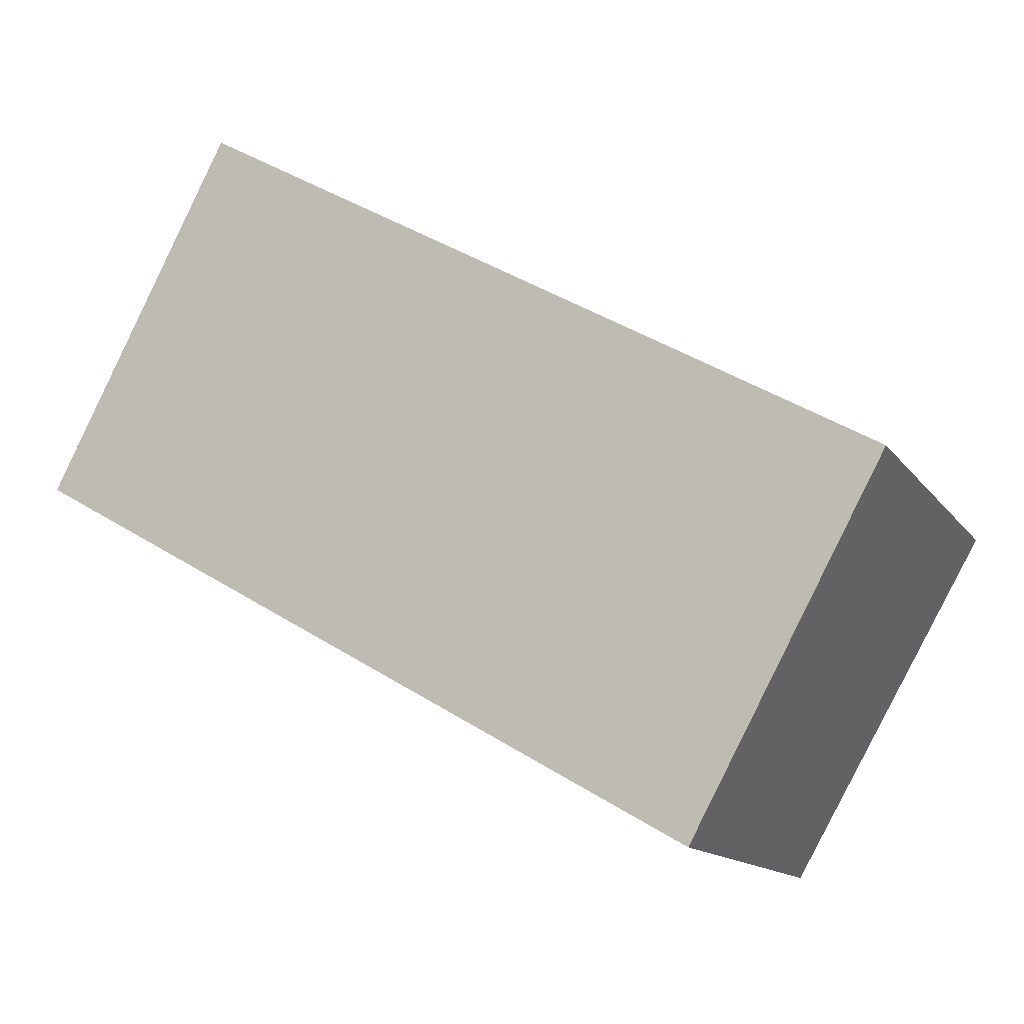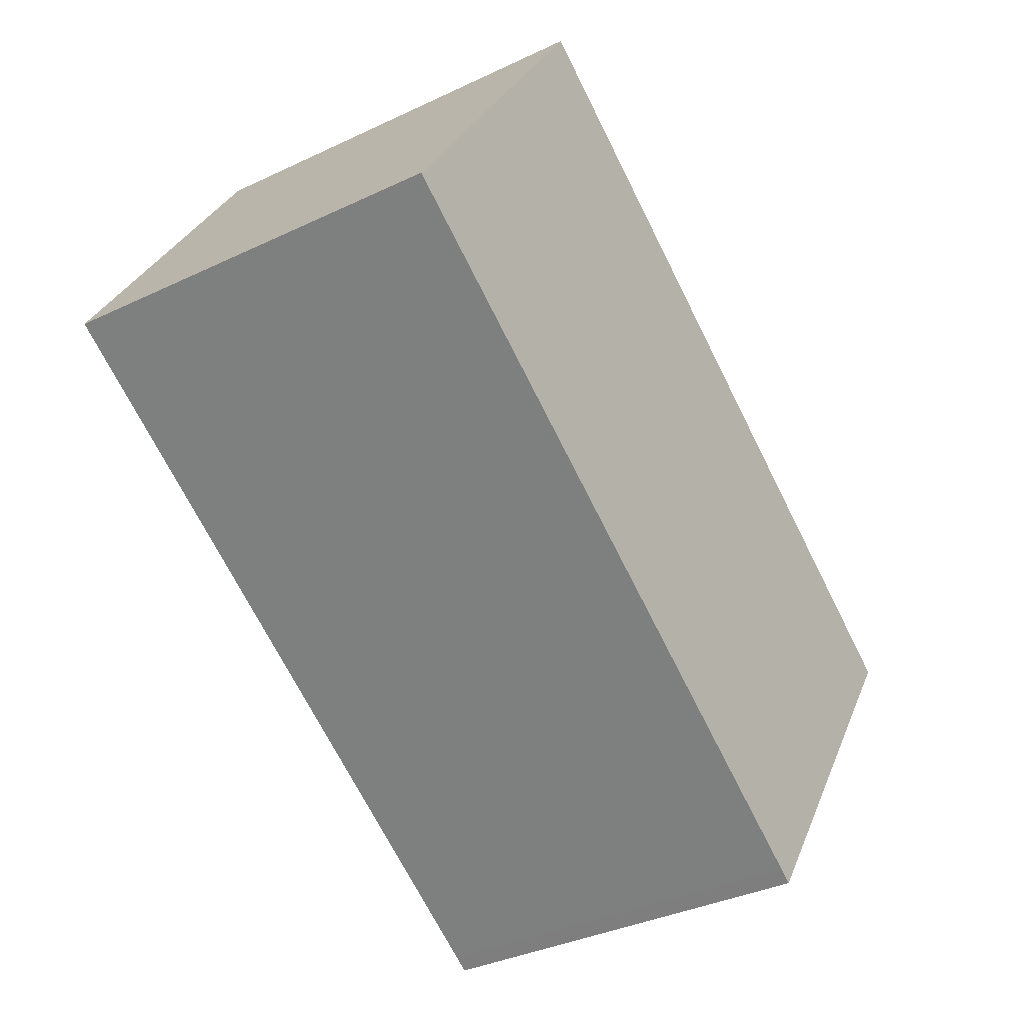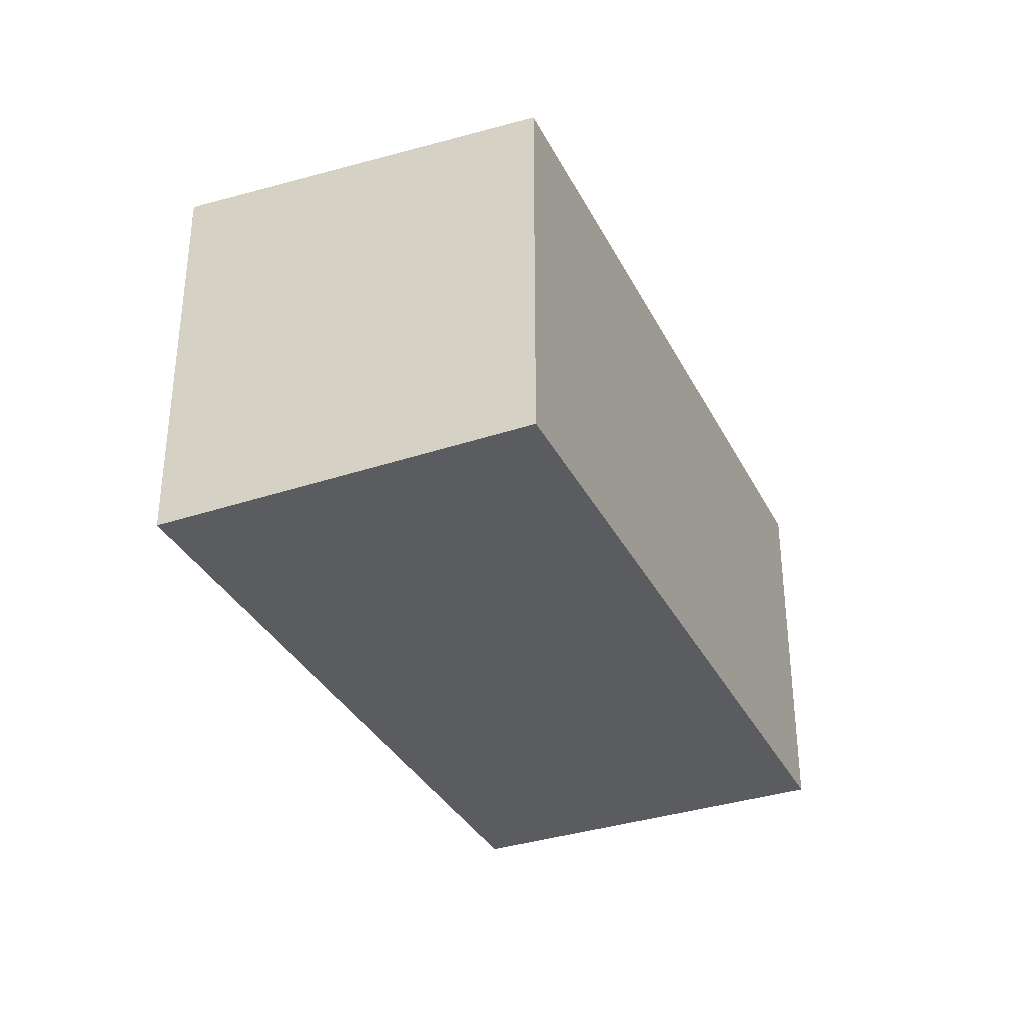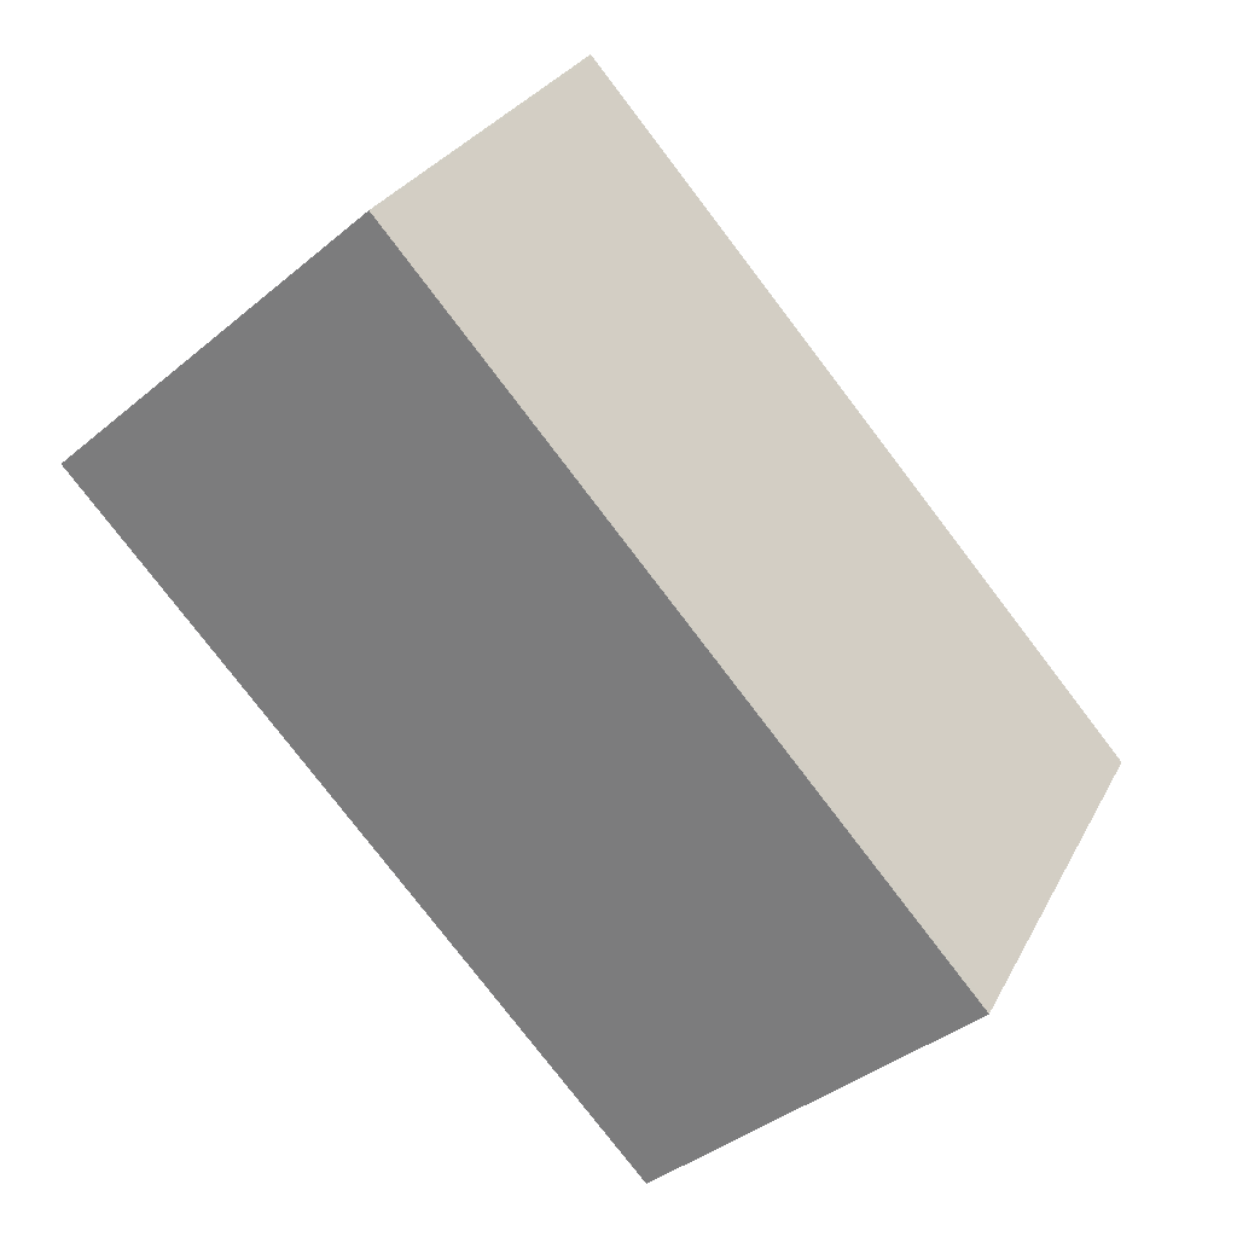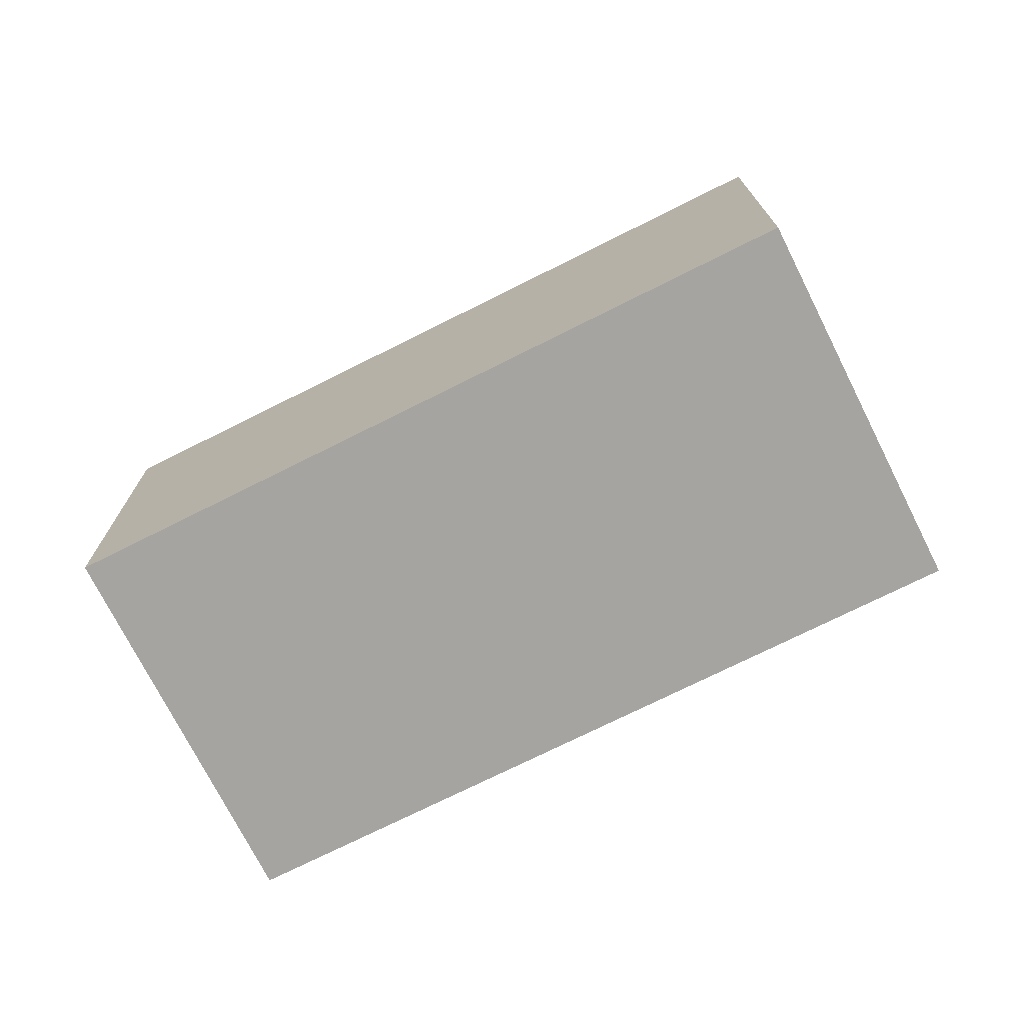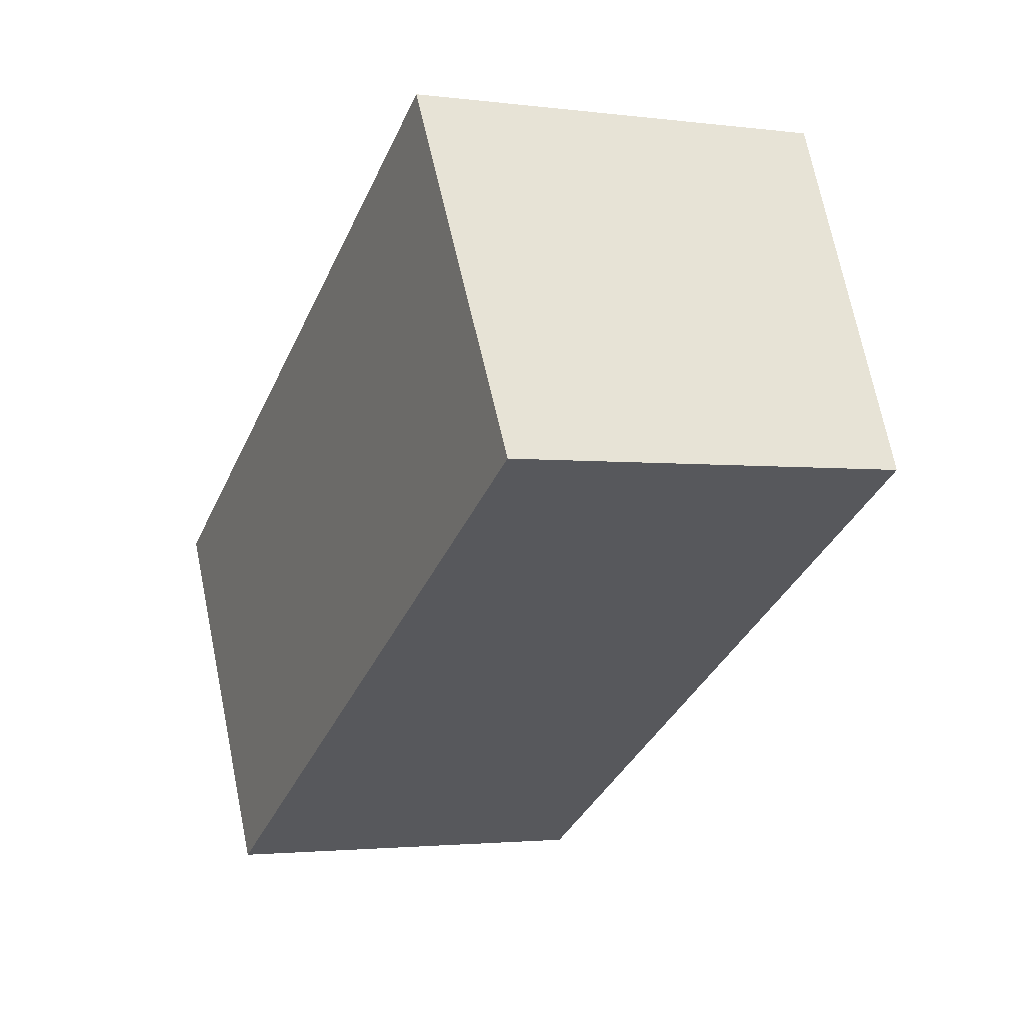
<metadata>
{"format":"obj","ext":"obj","renderer":"f3d","projection":"perspective","resolution":1024,"background":"white","views":[{"elev":-13.6,"azim":22.3,"up":"+Y"},{"elev":-36.6,"azim":-58.4,"up":"+Y"},{"elev":-34.5,"azim":-96.0,"up":"+Z"},{"elev":-40.9,"azim":-45.0,"up":"+Y"},{"elev":-73.4,"azim":-3.4,"up":"+Z"},{"elev":-2.3,"azim":-114.7,"up":"+Y"}]}
</metadata>
<code>
v -1053 -600.6 1.95
v -1052 -598.9 2.1
v -1048 -600.9 2.071
v -1049 -602.6 1.921
v -1052 -598.9 2.099
v -1048 -600.9 2.07
v -1052 -598.9 2.099
v -1052 -598.9 2.1
v -1053 -600.6 1.95
v -1048 -600.8 2.071
v -1048 -600.8 2.072
v -1049 -602.6 1.922
v -1053 -600.6 1.953
v -1049 -602.6 1.924
v -1049 -602.6 1.924
v -1053 -600.6 1.953
v -1053 -600.6 1.953
v -1053 -600.6 1.95
v -1053 -600.6 0
v -1053 -600.6 -2.22e-16
v -1052 -598.9 2.1
v -1052 -598.9 2.1
v -1052 -598.9 4.441e-16
v -1052 -598.9 0
v -1048 -600.9 2.07
v -1048 -600.9 2.071
v -1048 -600.9 0
v -1048 -600.9 0
v -1049 -602.6 1.922
v -1049 -602.6 1.921
v -1049 -602.6 0
v -1049 -602.6 0
v -1052 -598.9 2.1
v -1052 -598.9 2.099
v -1052 -598.9 0
v -1052 -598.9 4.441e-16
v -1049 -602.6 1.924
v -1048 -600.9 2.07
v -1048 -600.9 0
v -1049 -602.6 0
v -1048 -600.8 2.072
v -1052 -598.9 2.1
v -1052 -598.9 0
v -1048 -600.8 0
v -1053 -600.6 1.95
v -1053 -600.6 1.95
v -1053 -600.6 -2.22e-16
v -1053 -600.6 0
v -1048 -600.9 2.071
v -1048 -600.8 2.072
v -1048 -600.8 0
v -1048 -600.9 0
v -1053 -600.6 1.95
v -1049 -602.6 1.922
v -1049 -602.6 0
v -1053 -600.6 -2.22e-16
v -1049 -602.6 1.921
v -1049 -602.6 1.924
v -1049 -602.6 0
v -1049 -602.6 0
v -1052 -598.9 2.099
v -1053 -600.6 1.953
v -1053 -600.6 -2.22e-16
v -1052 -598.9 0
v -1053 -600.6 0
v -1052 -598.9 0
v -1048 -600.9 0
v -1049 -602.6 0
f 15 4 12 14
f 11 3 6 10
f 7 5 2 8
f 13 9 1 16
f 10 7 8 11
f 14 12 9 13
f 13 7 10 14
f 14 10 6 15
f 16 5 7 13
f 18 19 20 17
f 22 23 24 21
f 26 27 28 25
f 30 31 32 29
f 34 35 36 33
f 38 39 40 37
f 42 43 44 41
f 46 47 48 45
f 50 51 52 49
f 54 55 56 53
f 58 59 60 57
f 62 63 64 61
f 66 67 68 65

</code>
